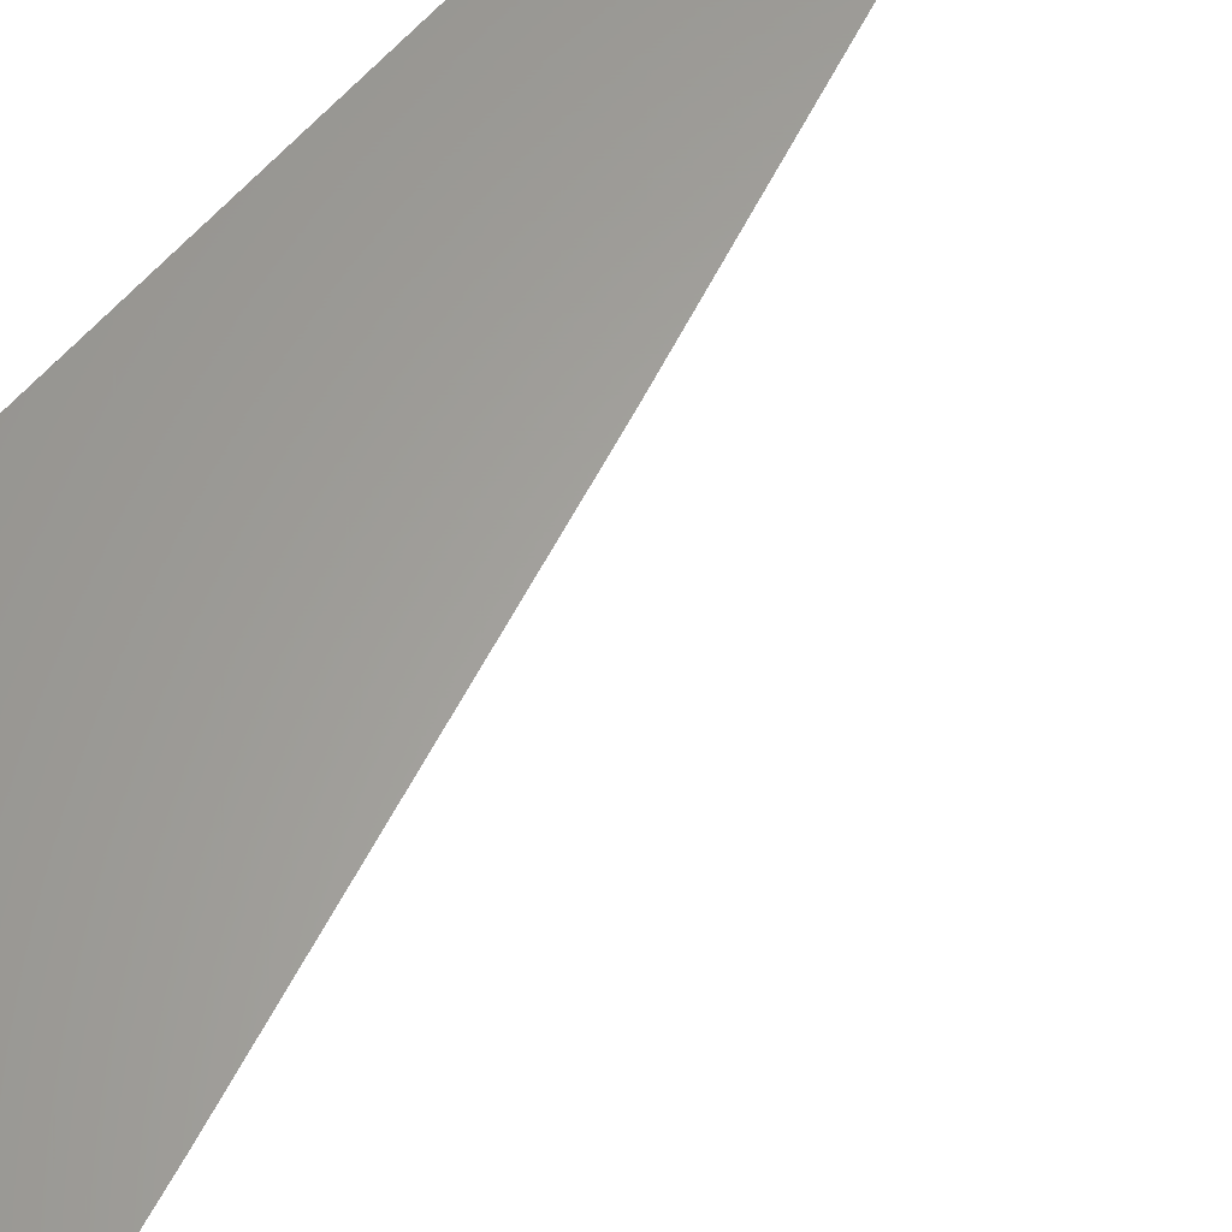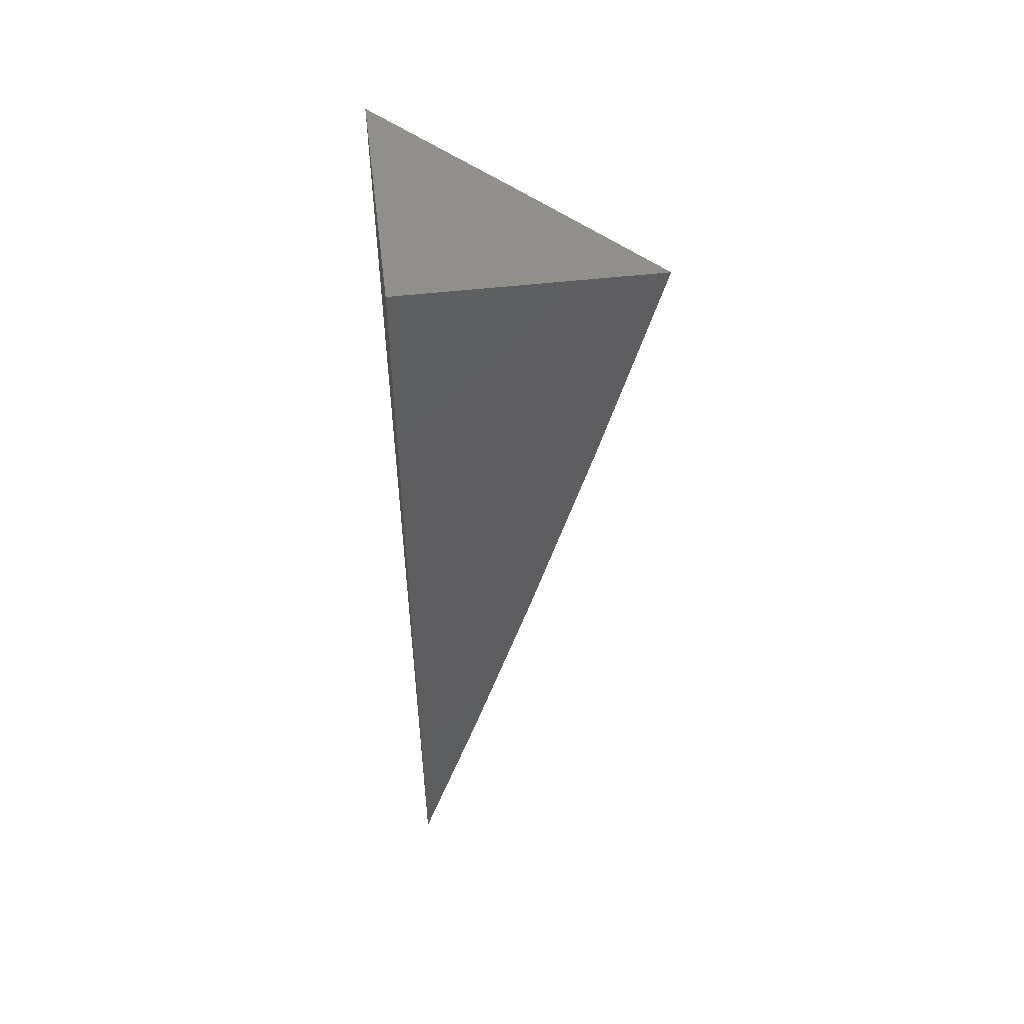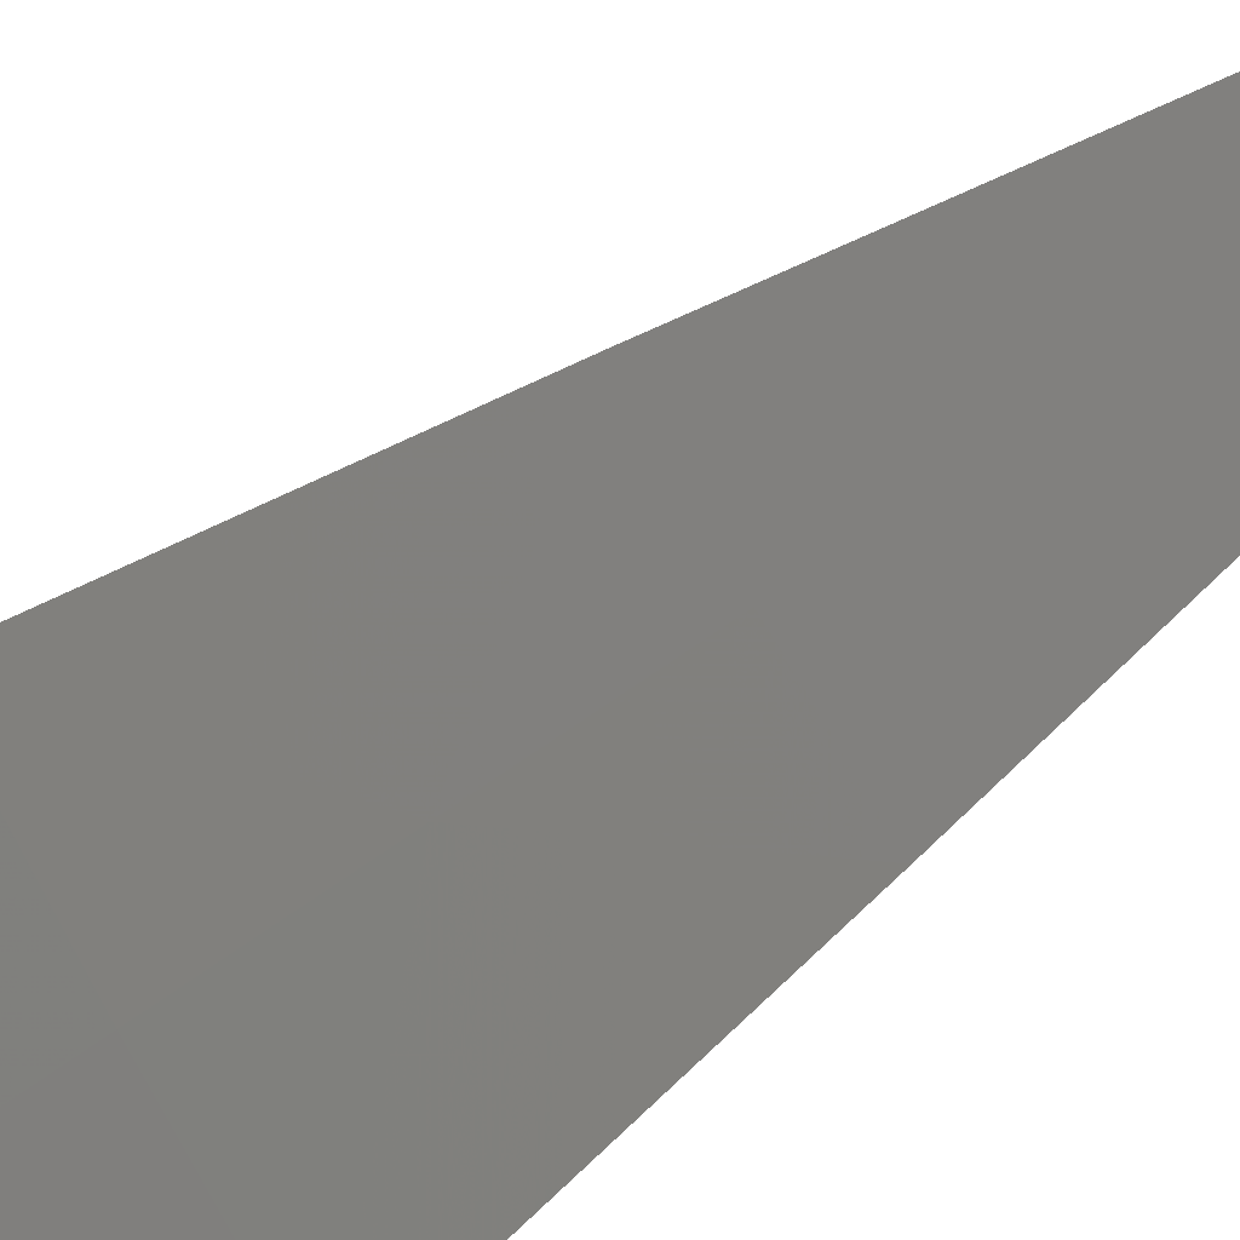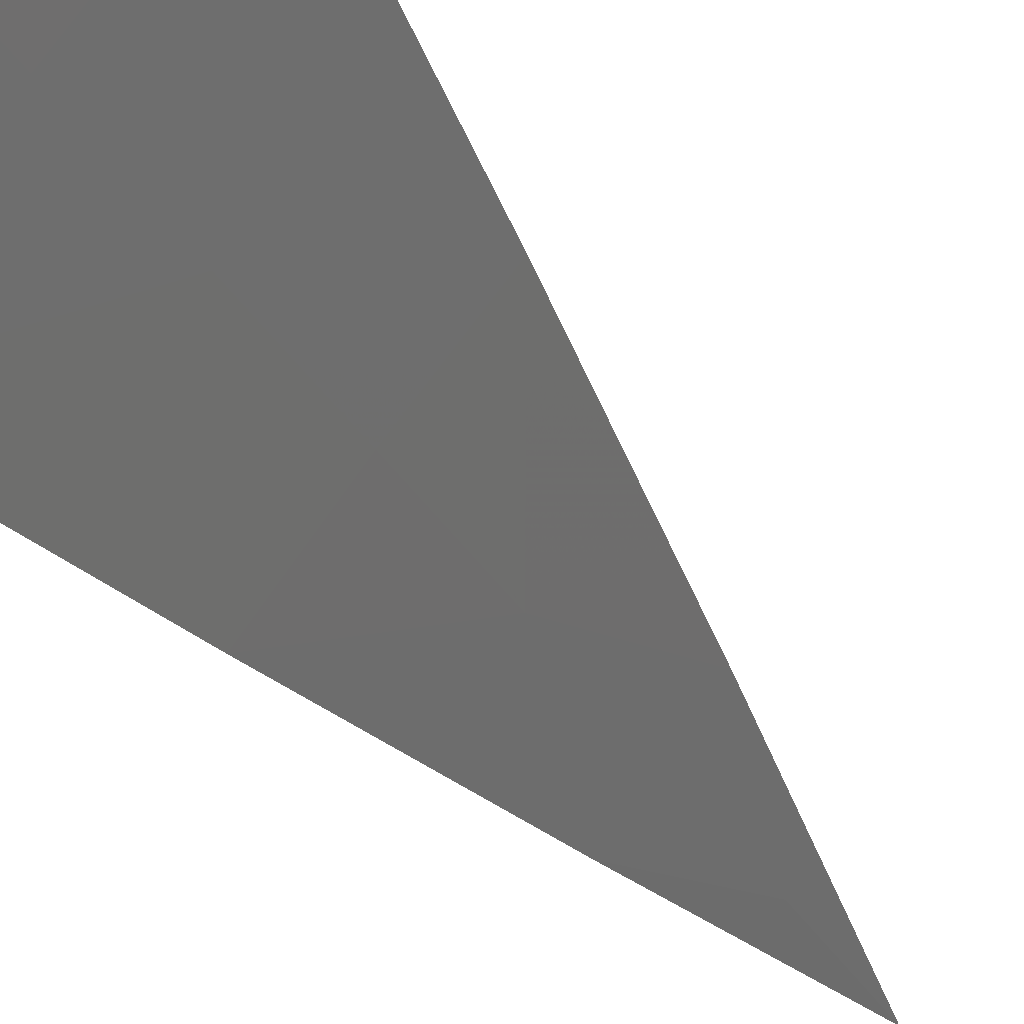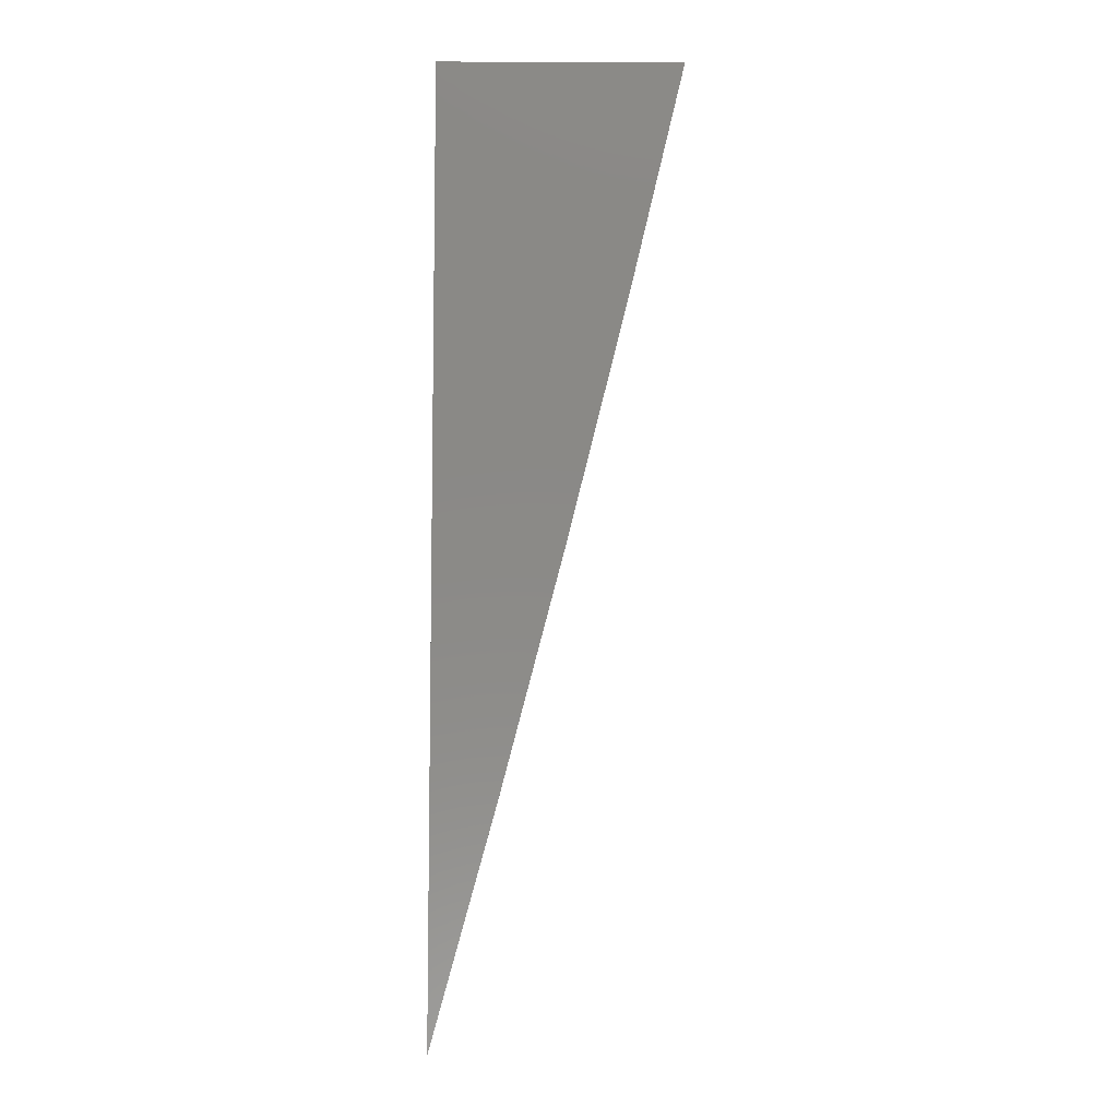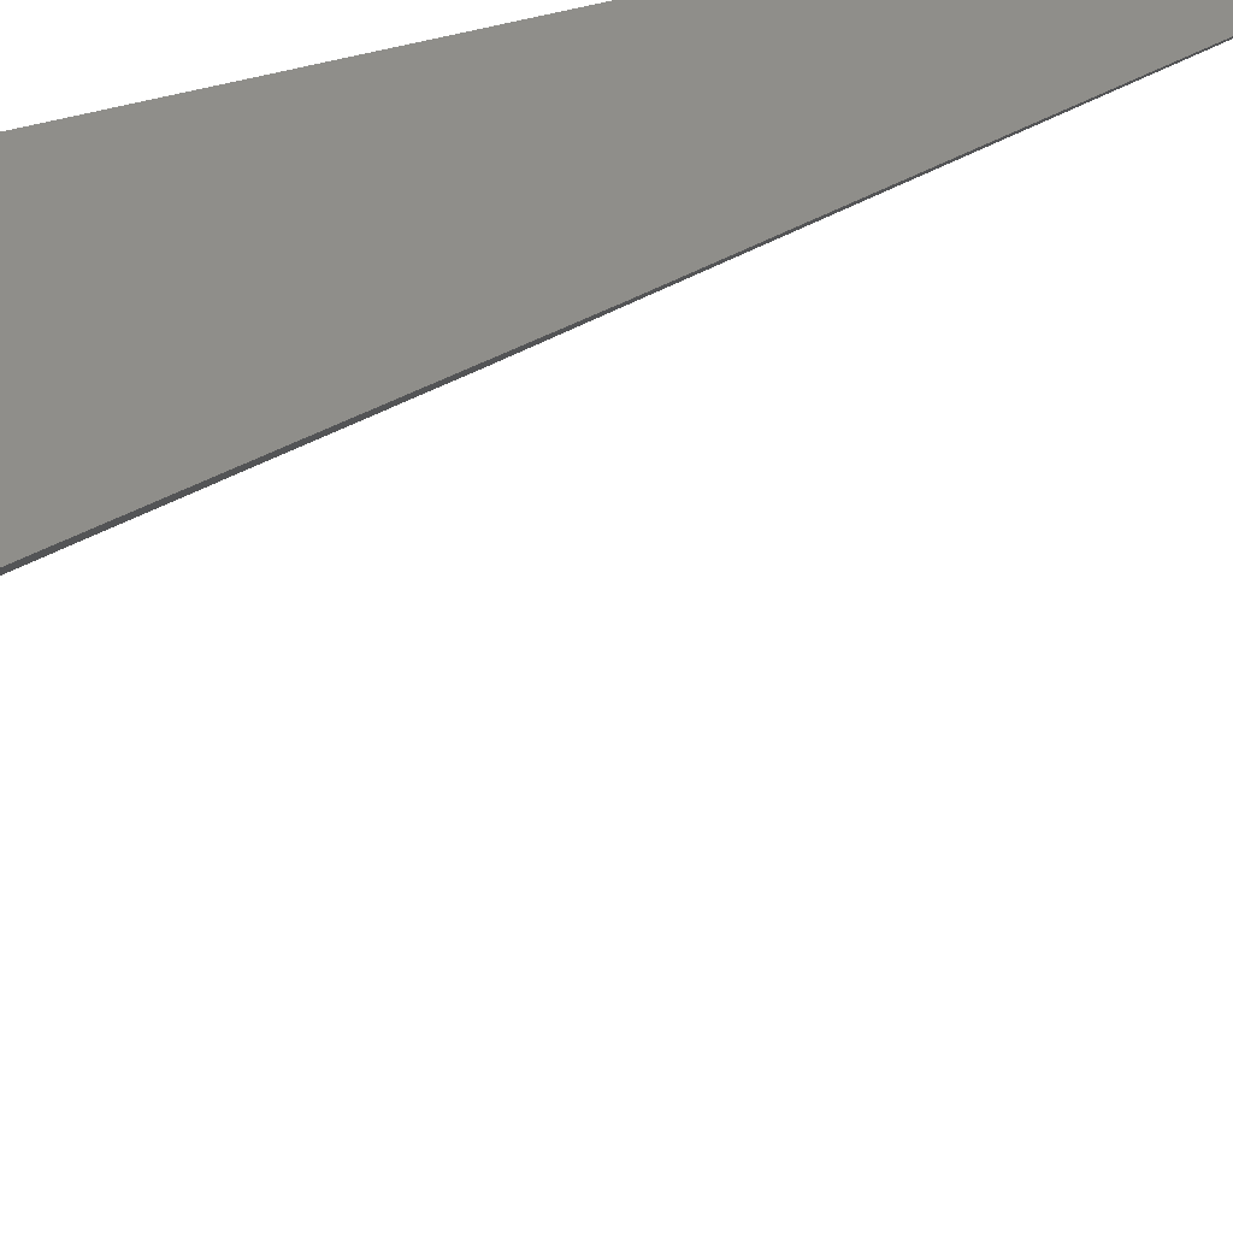
<metadata>
{"format":"stl","ext":"stl","renderer":"f3d","projection":"perspective","resolution":1024,"background":"white","views":[{"elev":62.0,"azim":41.8,"up":"+Y"},{"elev":52.5,"azim":-96.9,"up":"+Z"},{"elev":-50.7,"azim":133.5,"up":"+Y"},{"elev":-41.6,"azim":33.8,"up":"+Y"},{"elev":-7.6,"azim":-90.7,"up":"+Z"},{"elev":42.8,"azim":70.7,"up":"+Y"}]}
</metadata>
<code>
# stl→obj: 17 verts, 30 faces
v 8.102 -8 -2
v 8.051 -8.051 -2
v 8.078 -8 -2.099
v 8.039 -8.039 -2.099
v 8.033 -8.033 -2.148
v 8 -8.078 -2.099
v 8 -8.053 -2.198
v 8 -8.102 -2
v 8 -8.027 -2.297
v 8.02 -8.02 -2.247
v 8.027 -8.027 -2.197
v 8.053 -8 -2.198
v 8 -8 -2.395
v 8.007 -8.007 -2.345
v 8.014 -8.014 -2.296
v 8.027 -8 -2.297
v 8 -8 -2
f 1 2 3
f 3 2 4
f 3 4 5
f 5 4 6
f 5 6 7
f 8 6 2
f 2 6 4
f 9 10 7
f 7 10 11
f 7 11 5
f 5 11 12
f 5 12 3
f 13 14 9
f 9 14 15
f 9 15 10
f 10 15 16
f 10 16 12
f 13 16 14
f 14 16 15
f 10 12 11
f 13 9 17
f 17 9 7
f 17 7 6
f 6 8 17
f 8 2 17
f 17 2 1
f 1 3 17
f 17 3 12
f 17 12 16
f 16 13 17

</code>
